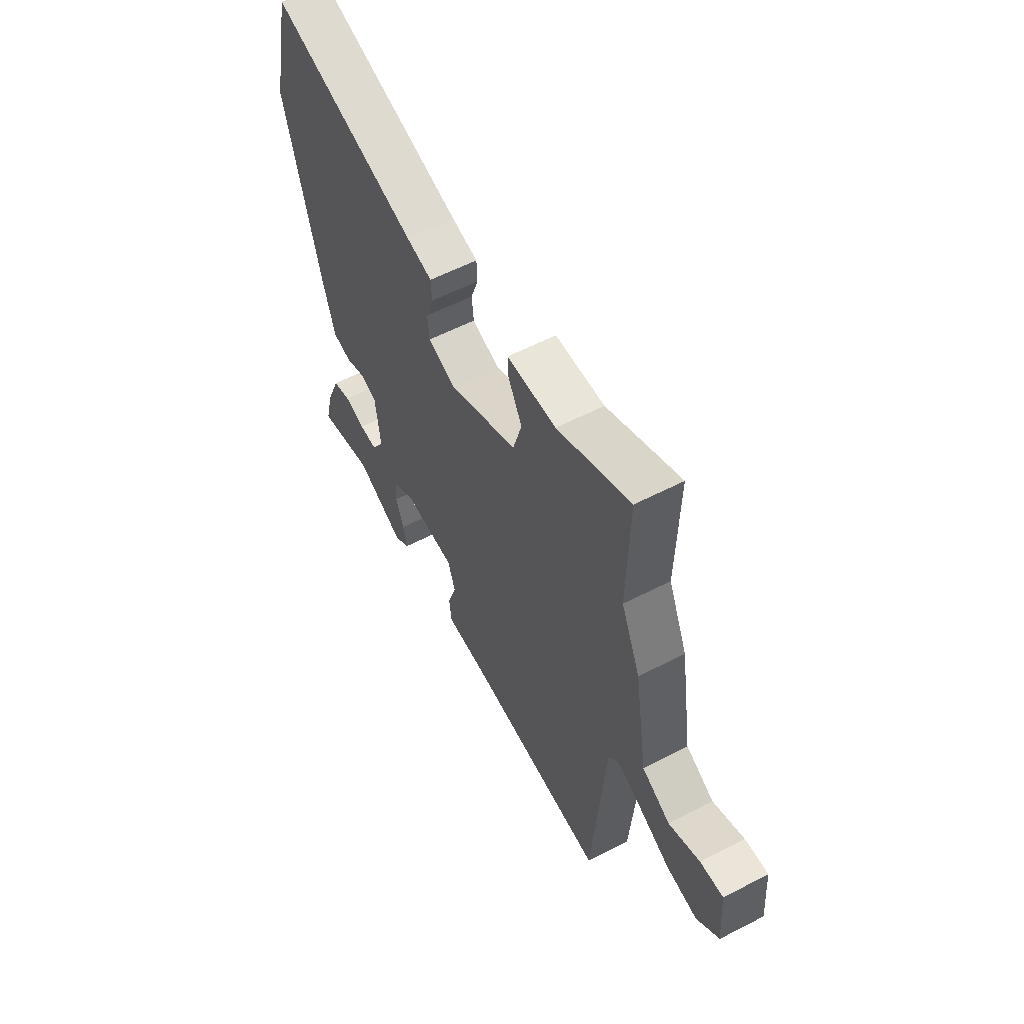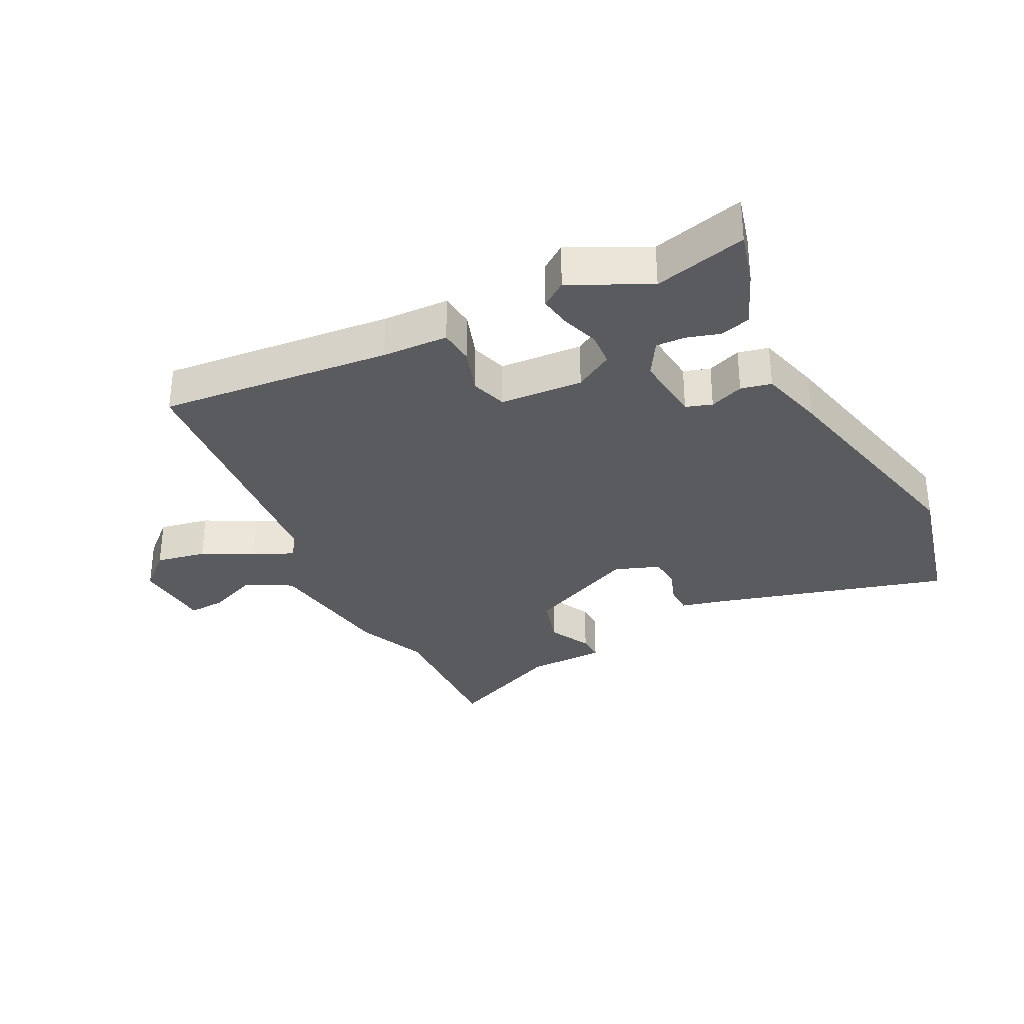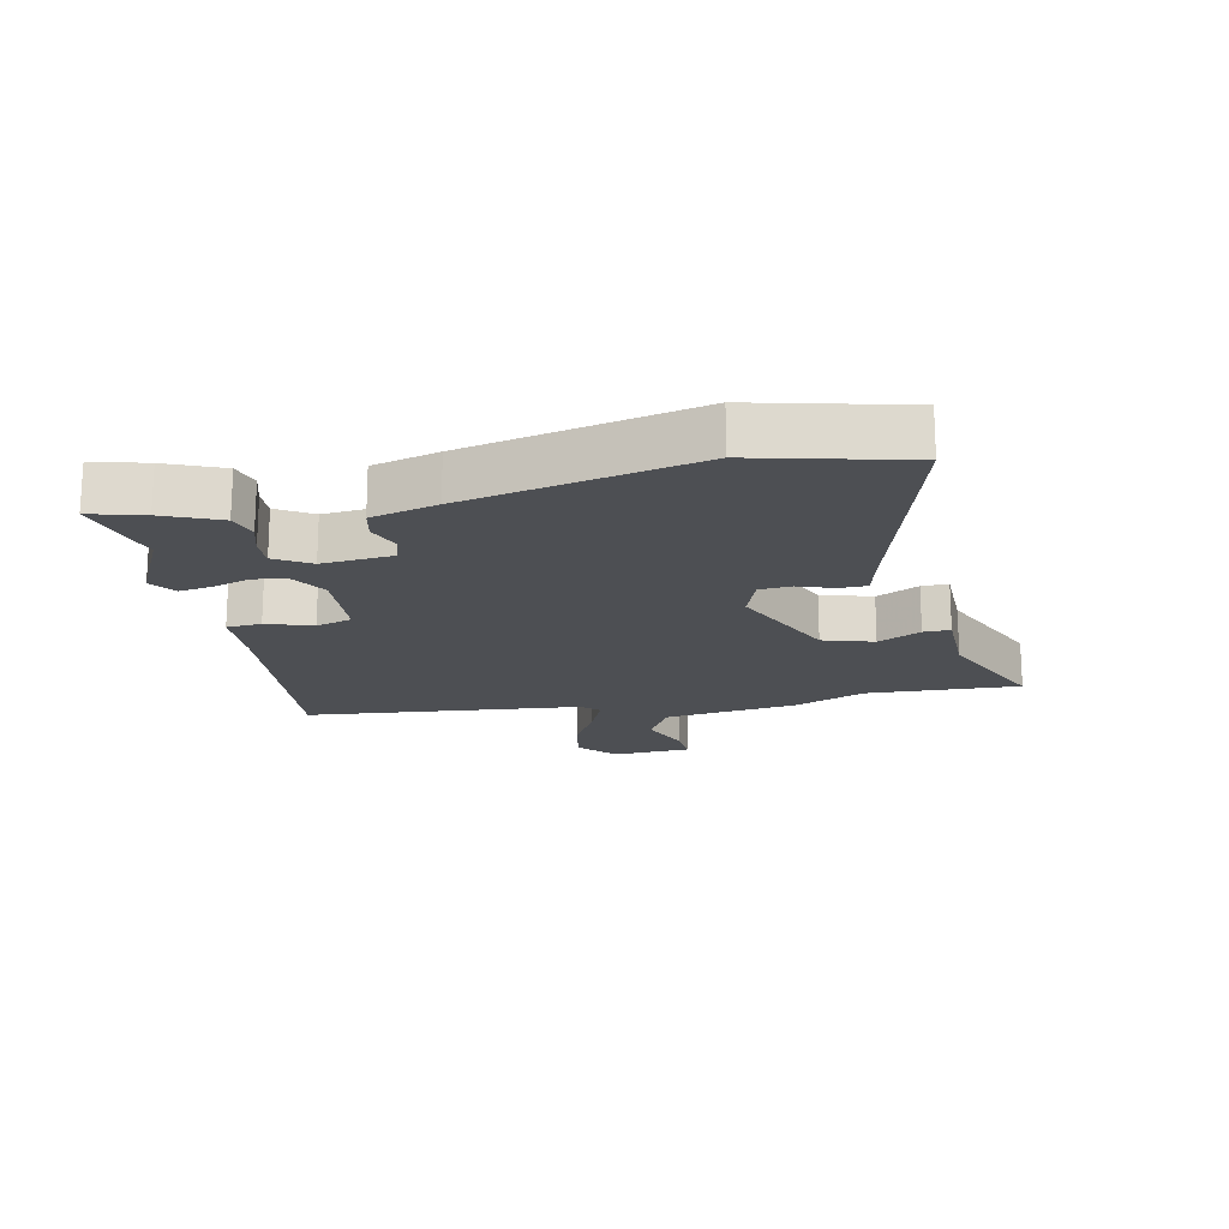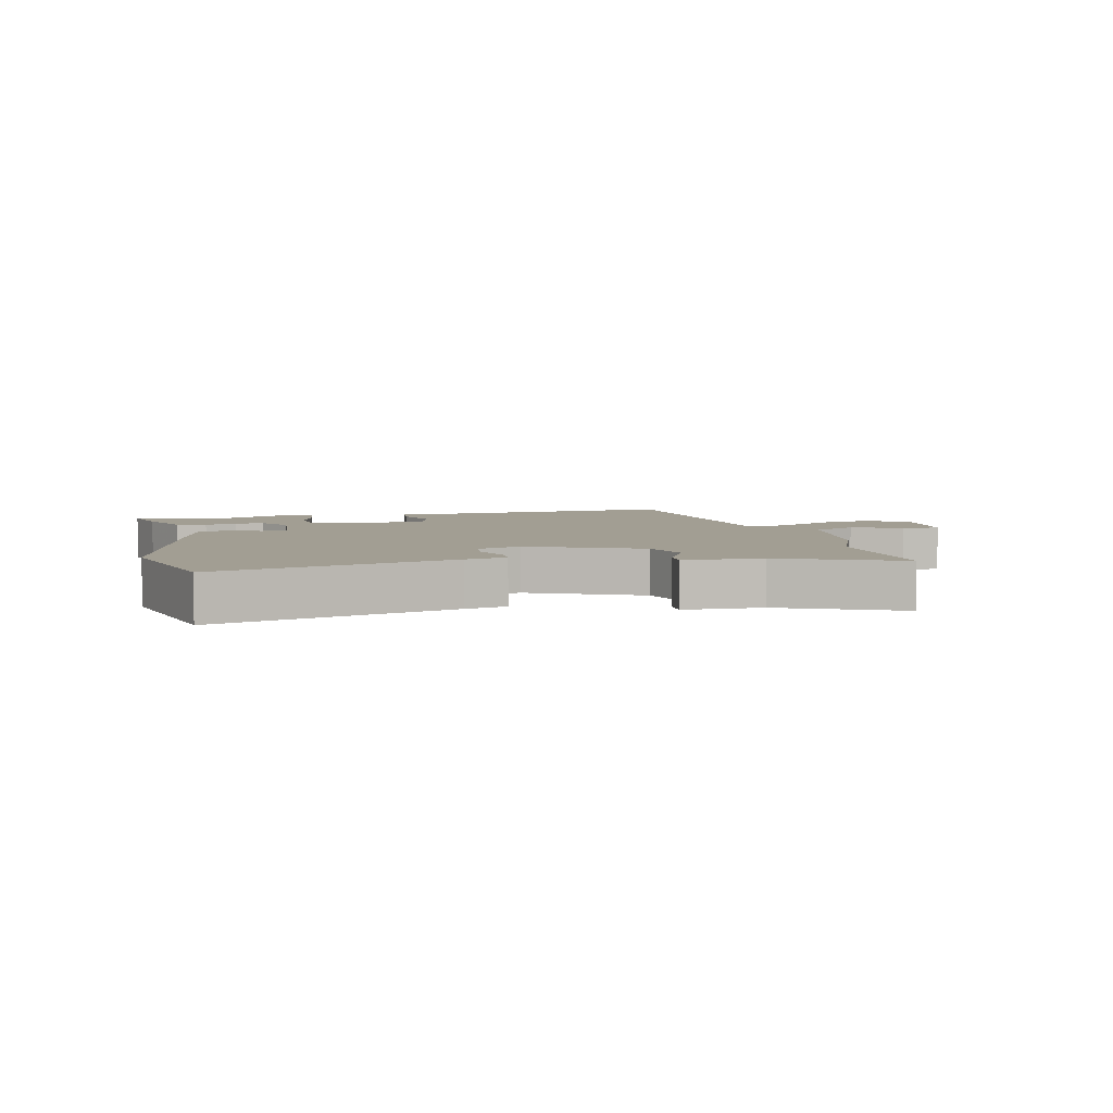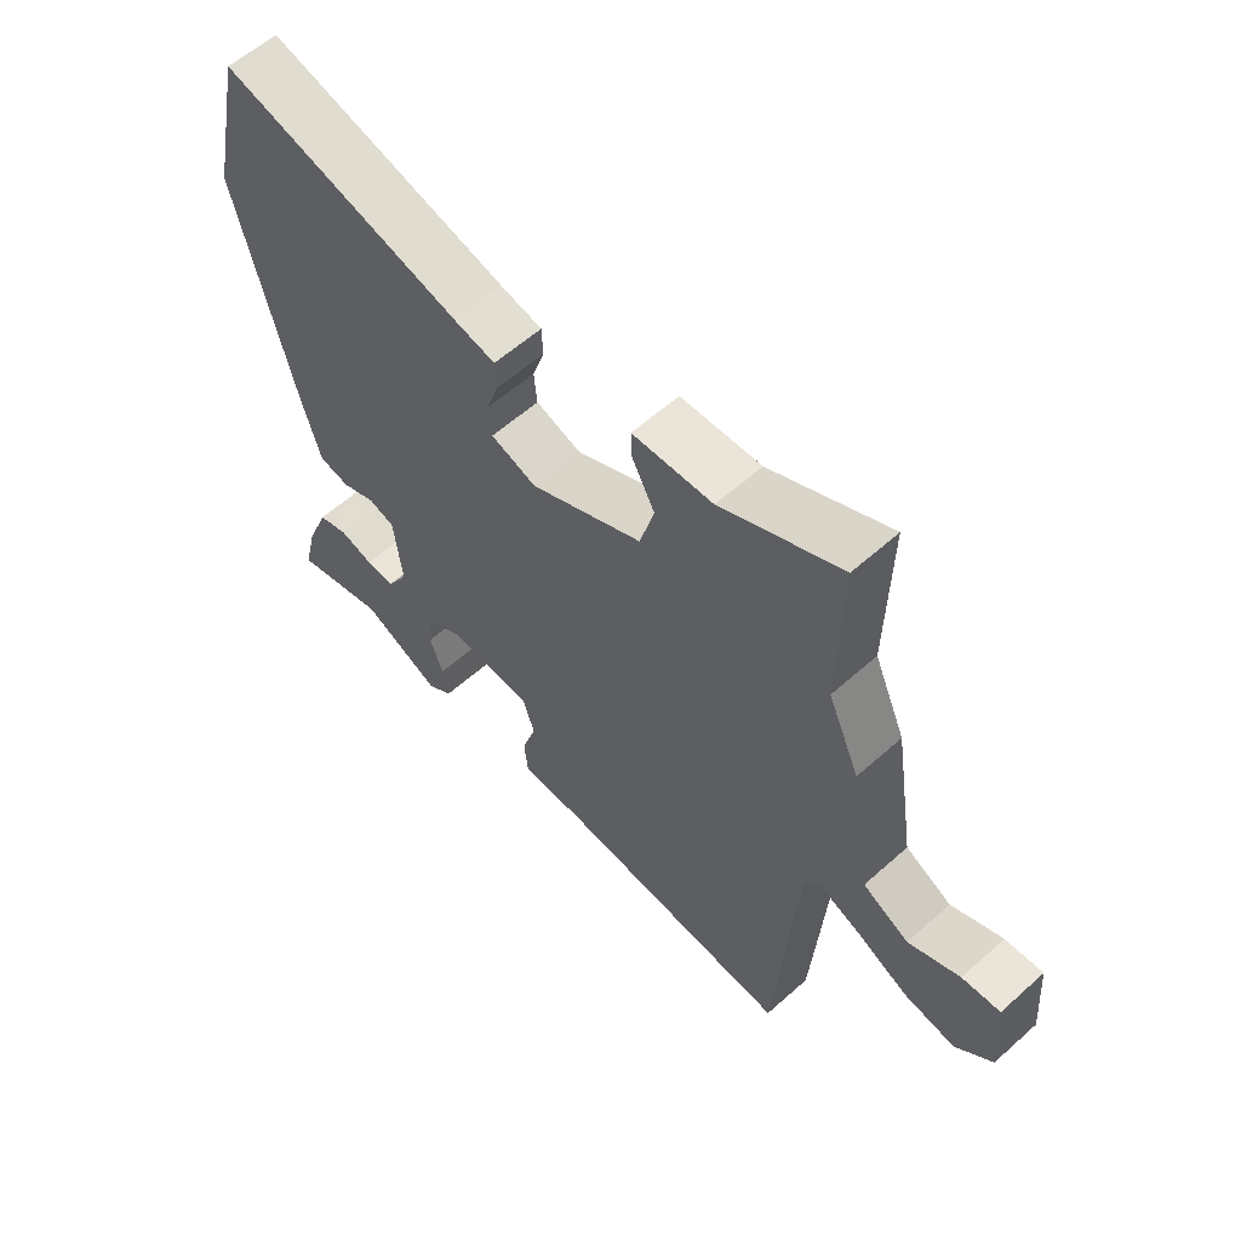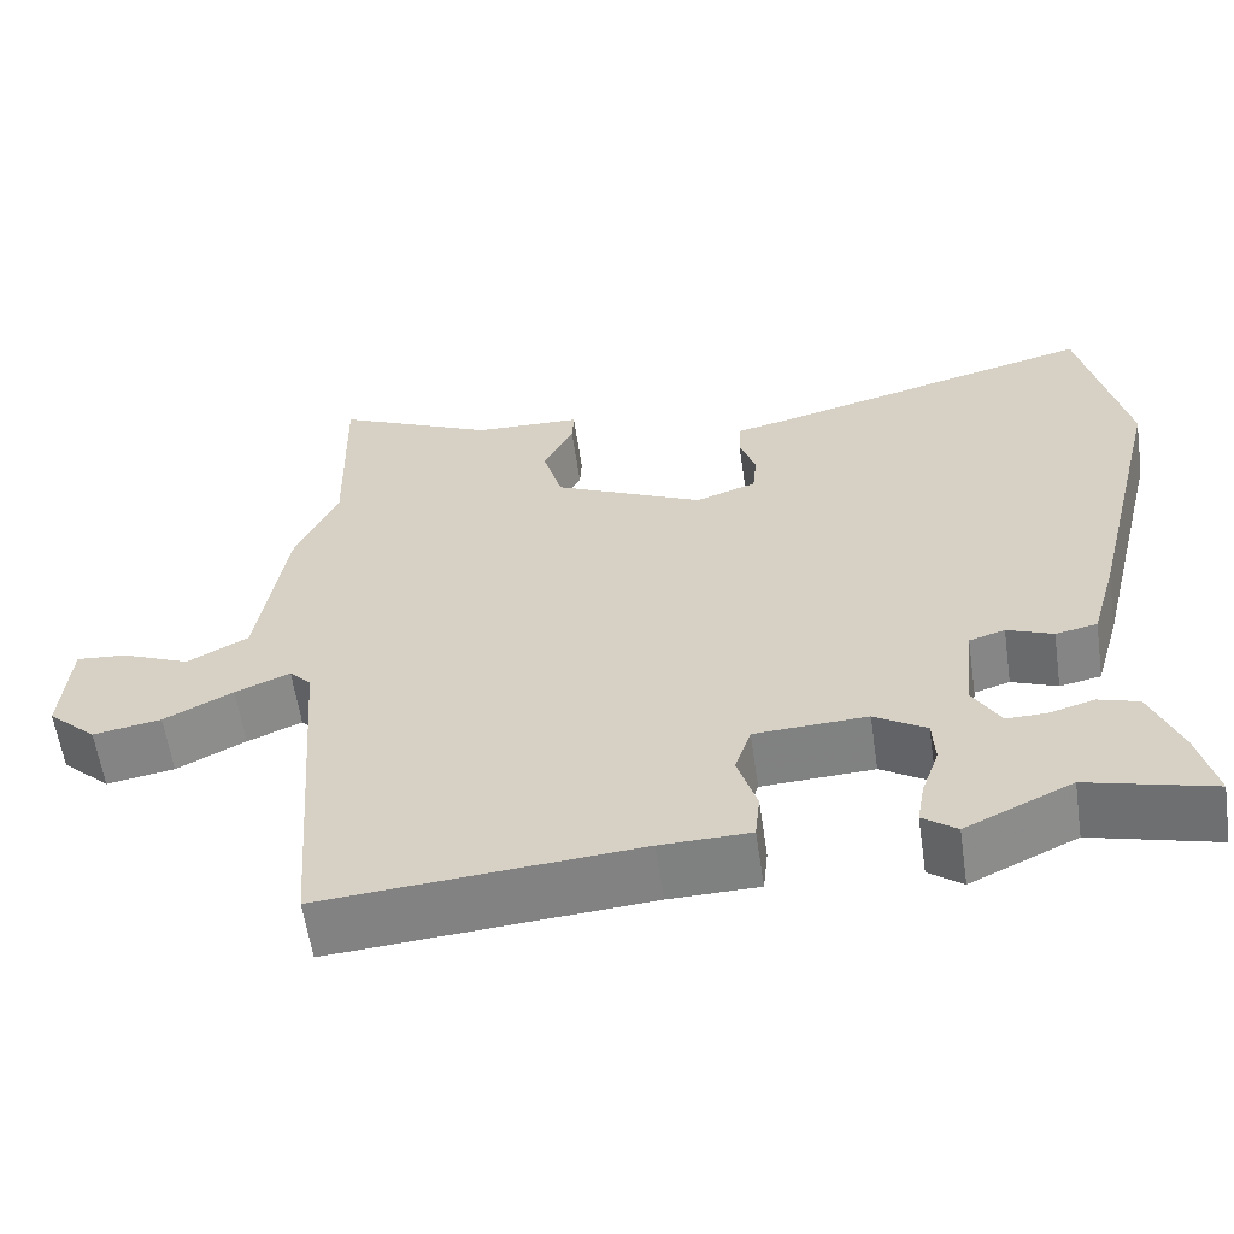
<metadata>
{"format":"obj","ext":"obj","renderer":"f3d","projection":"perspective","resolution":1024,"background":"white","views":[{"elev":58.6,"azim":62.0,"up":"+Z"},{"elev":-32.0,"azim":-154.2,"up":"+Y"},{"elev":-17.8,"azim":-79.4,"up":"+Y"},{"elev":5.0,"azim":-14.3,"up":"+Y"},{"elev":58.8,"azim":47.4,"up":"+Z"},{"elev":-59.7,"azim":-171.6,"up":"+Z"}]}
</metadata>
<code>
v -0.353 0.07 -0.46
v -0.5 0.07 -0.5
v -0.479 0.07 -0.414
v -0.443 0.07 -0.323
v -0.395 0.07 -0.308
v -0.342 0.07 -0.323
v -0.295 0.07 -0.324
v -0.262 0.07 -0.267
v -0.275 0.07 -0.154
v -0.317 0.07 -0.141
v -0.371 0.07 -0.163
v -0.42 0.07 -0.153
v -0.45 0.07 -0.048
v -0.54 0.07 0.319
v -0.487 0.07 0.56
v -0.103 0.07 0.46
v -0.036 0.07 0.445
v -0.034 0.07 0.4
v -0.053 0.07 0.343
v -0.048 0.07 0.292
v 0.024 0.07 0.267
v 0.202 0.07 0.352
v 0.225 0.07 0.434
v 0.189 0.07 0.502
v 0.187 0.07 0.545
v 0.314 0.07 0.55
v 0.503 0.07 0.639
v 0.498 0.07 0.392
v 0.548 0.07 0.278
v 0.582 0.07 0.063
v 0.655 0.07 0.024
v 0.736 0.07 0.059
v 0.796 0.07 0.064
v 0.806 0.07 -0.064
v 0.748 0.07 -0.118
v 0.667 0.07 -0.104
v 0.585 0.07 -0.062
v 0.52 0.07 -0.035
v 0.494 0.07 -0.063
v 0.461 0.07 -0.51
v 0.088 0.07 -0.482
v -0.018 0.07 -0.48
v -0.024 0.07 -0.424
v -0.001 0.07 -0.35
v -0.02 0.07 -0.292
v -0.153 0.07 -0.286
v -0.214 0.07 -0.324
v -0.217 0.07 -0.378
v -0.196 0.07 -0.438
v -0.187 0.07 -0.489
v -0.227 0.07 -0.519
v -0.353 0 -0.46
v -0.5 0 -0.5
v -0.479 0 -0.414
v -0.443 0 -0.323
v -0.395 0 -0.308
v -0.342 0 -0.323
v -0.295 0 -0.324
v -0.262 0 -0.267
v -0.275 0 -0.154
v -0.317 0 -0.141
v -0.371 0 -0.163
v -0.42 0 -0.153
v -0.45 0 -0.048
v -0.54 0 0.319
v -0.487 0 0.56
v -0.103 0 0.46
v -0.036 0 0.445
v -0.034 0 0.4
v -0.053 0 0.343
v -0.048 0 0.292
v 0.024 0 0.267
v 0.202 0 0.352
v 0.225 0 0.434
v 0.189 0 0.502
v 0.187 0 0.545
v 0.314 0 0.55
v 0.503 0 0.639
v 0.498 0 0.392
v 0.548 0 0.278
v 0.582 0 0.063
v 0.655 0 0.024
v 0.736 0 0.059
v 0.796 0 0.064
v 0.806 0 -0.064
v 0.748 0 -0.118
v 0.667 0 -0.104
v 0.585 0 -0.062
v 0.52 0 -0.035
v 0.494 0 -0.063
v 0.461 0 -0.51
v 0.088 0 -0.482
v -0.018 0 -0.48
v -0.024 0 -0.424
v -0.001 0 -0.35
v -0.02 0 -0.292
v -0.153 0 -0.286
v -0.214 0 -0.324
v -0.217 0 -0.378
v -0.196 0 -0.438
v -0.187 0 -0.489
v -0.227 0 -0.519
f 50 51 1
f 49 50 1
f 48 49 1
f 1 2 3
f 48 1 3
f 47 48 3
f 46 47 3
f 41 42 43 44
f 41 44 45
f 40 41 45
f 39 40 45
f 38 39 45 46
f 35 36 37
f 34 35 37
f 33 34 37
f 32 33 37
f 31 32 37
f 30 31 37 38
f 30 38 46
f 29 30 46
f 28 29 46
f 26 27 28 46
f 23 24 25 26
f 22 23 26
f 16 17 18 19
f 16 19 20
f 15 16 20
f 14 15 20
f 13 14 20
f 12 13 20
f 11 12 20
f 10 11 20
f 9 10 20 21
f 3 4 5 6
f 3 6 7
f 46 3 7
f 22 26 46
f 21 22 46
f 9 21 46
f 8 9 46
f 7 8 46
f 52 102 101
f 52 101 100
f 52 100 99
f 54 53 52
f 54 52 99
f 54 99 98
f 54 98 97
f 95 94 93 92
f 96 95 92
f 96 92 91
f 96 91 90
f 97 96 90 89
f 88 87 86
f 88 86 85
f 88 85 84
f 88 84 83
f 88 83 82
f 89 88 82 81
f 97 89 81
f 97 81 80
f 97 80 79
f 97 79 78 77
f 77 76 75 74
f 77 74 73
f 70 69 68 67
f 71 70 67
f 71 67 66
f 71 66 65
f 71 65 64
f 71 64 63
f 71 63 62
f 71 62 61
f 72 71 61 60
f 57 56 55 54
f 58 57 54
f 58 54 97
f 97 77 73
f 97 73 72
f 97 72 60
f 97 60 59
f 97 59 58
f 1 52 53 2
f 2 53 54 3
f 3 54 55 4
f 4 55 56 5
f 5 56 57 6
f 6 57 58 7
f 7 58 59 8
f 8 59 60 9
f 9 60 61 10
f 10 61 62 11
f 11 62 63 12
f 12 63 64 13
f 13 64 65 14
f 14 65 66 15
f 15 66 67 16
f 16 67 68 17
f 17 68 69 18
f 18 69 70 19
f 19 70 71 20
f 20 71 72 21
f 21 72 73 22
f 22 73 74 23
f 23 74 75 24
f 24 75 76 25
f 25 76 77 26
f 26 77 78 27
f 27 78 79 28
f 28 79 80 29
f 29 80 81 30
f 30 81 82 31
f 31 82 83 32
f 32 83 84 33
f 33 84 85 34
f 34 85 86 35
f 35 86 87 36
f 36 87 88 37
f 37 88 89 38
f 38 89 90 39
f 39 90 91 40
f 40 91 92 41
f 41 92 93 42
f 42 93 94 43
f 43 94 95 44
f 44 95 96 45
f 45 96 97 46
f 46 97 98 47
f 47 98 99 48
f 48 99 100 49
f 49 100 101 50
f 50 101 102 51
f 51 102 52 1

</code>
